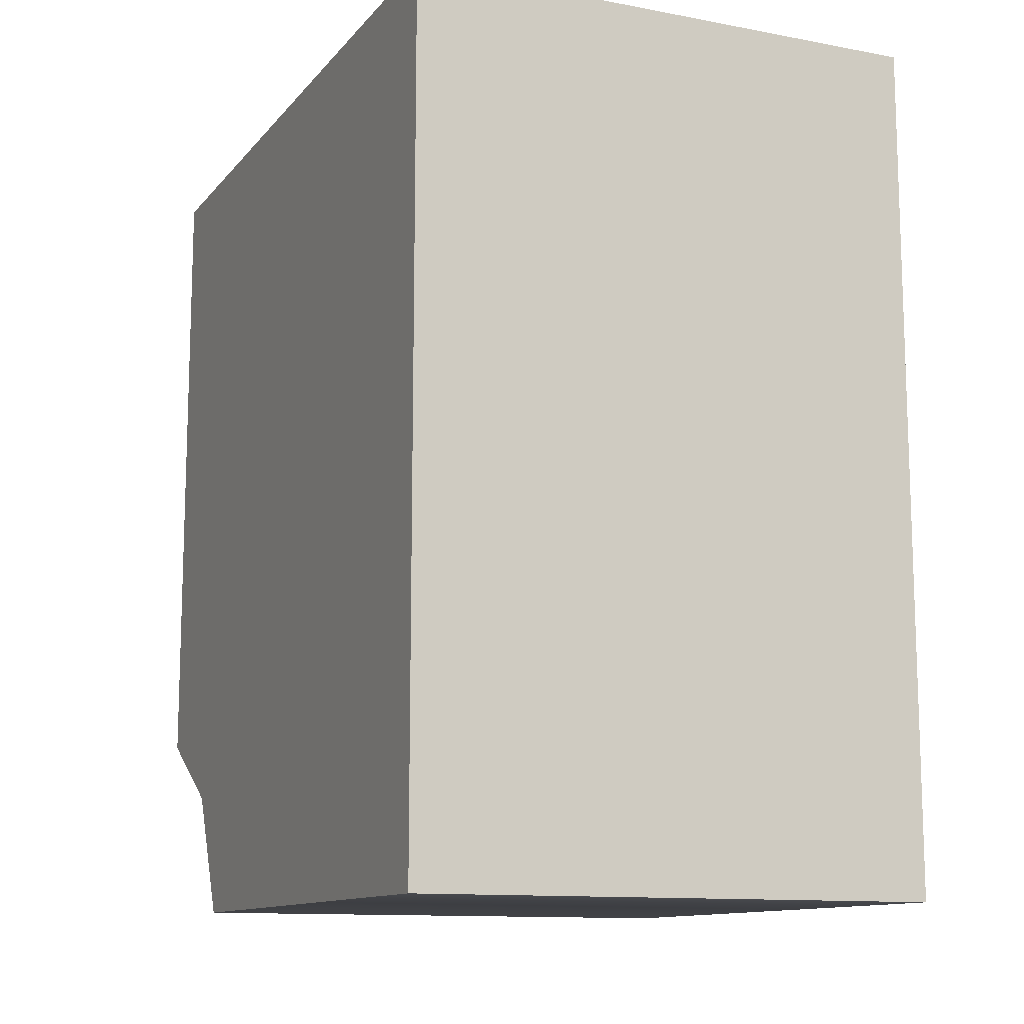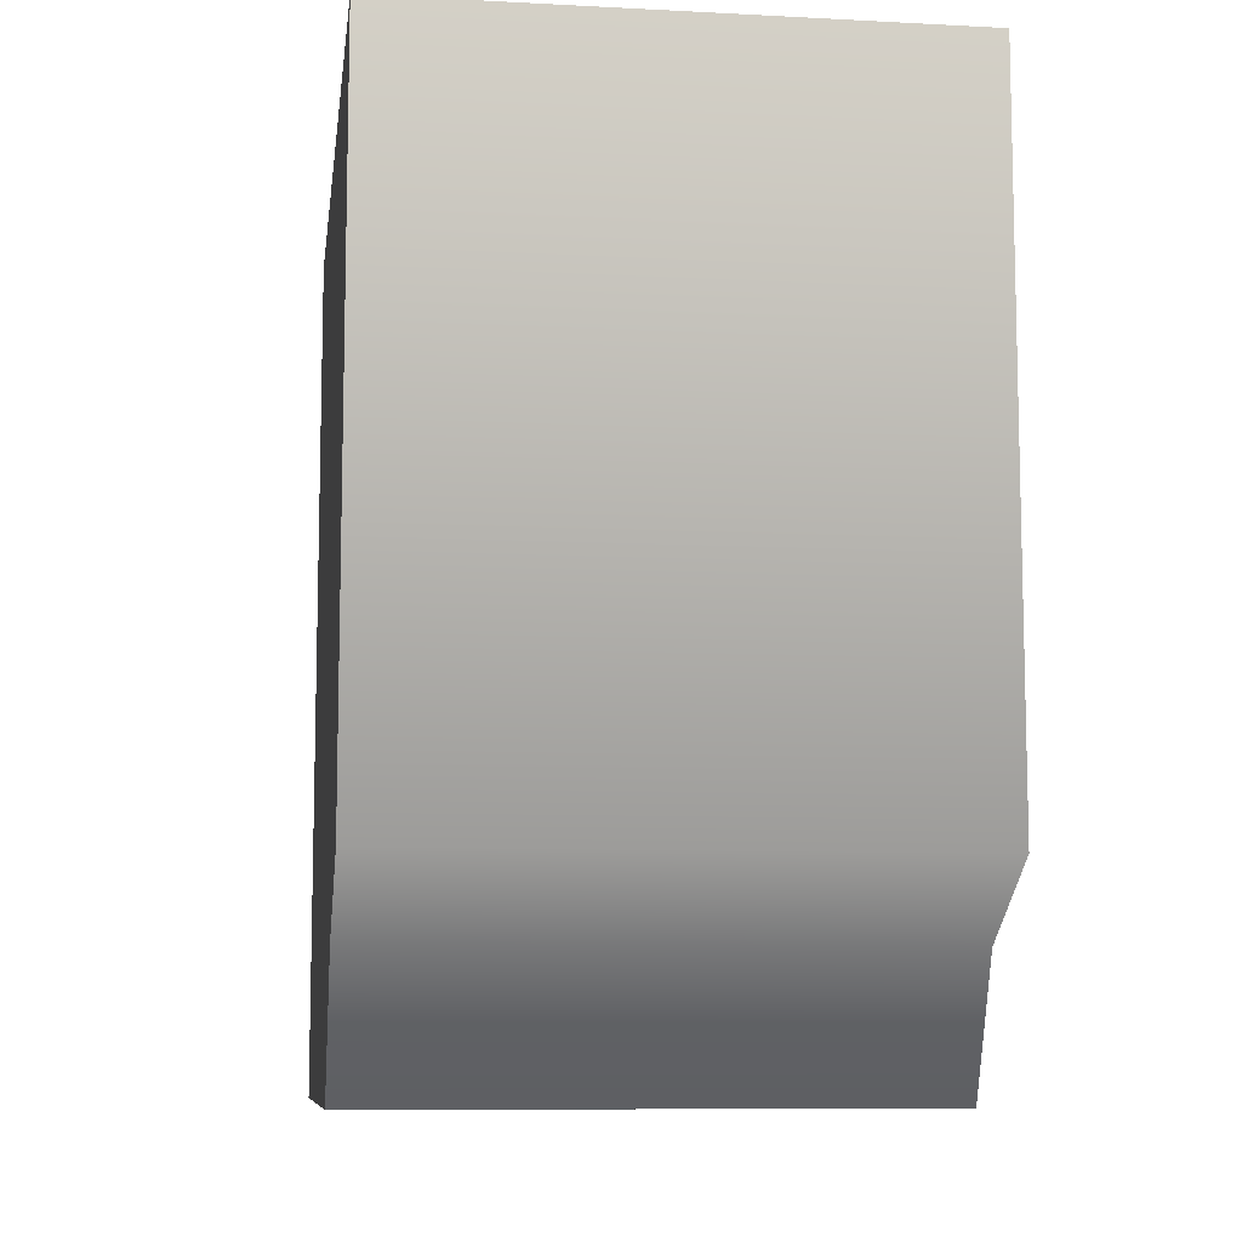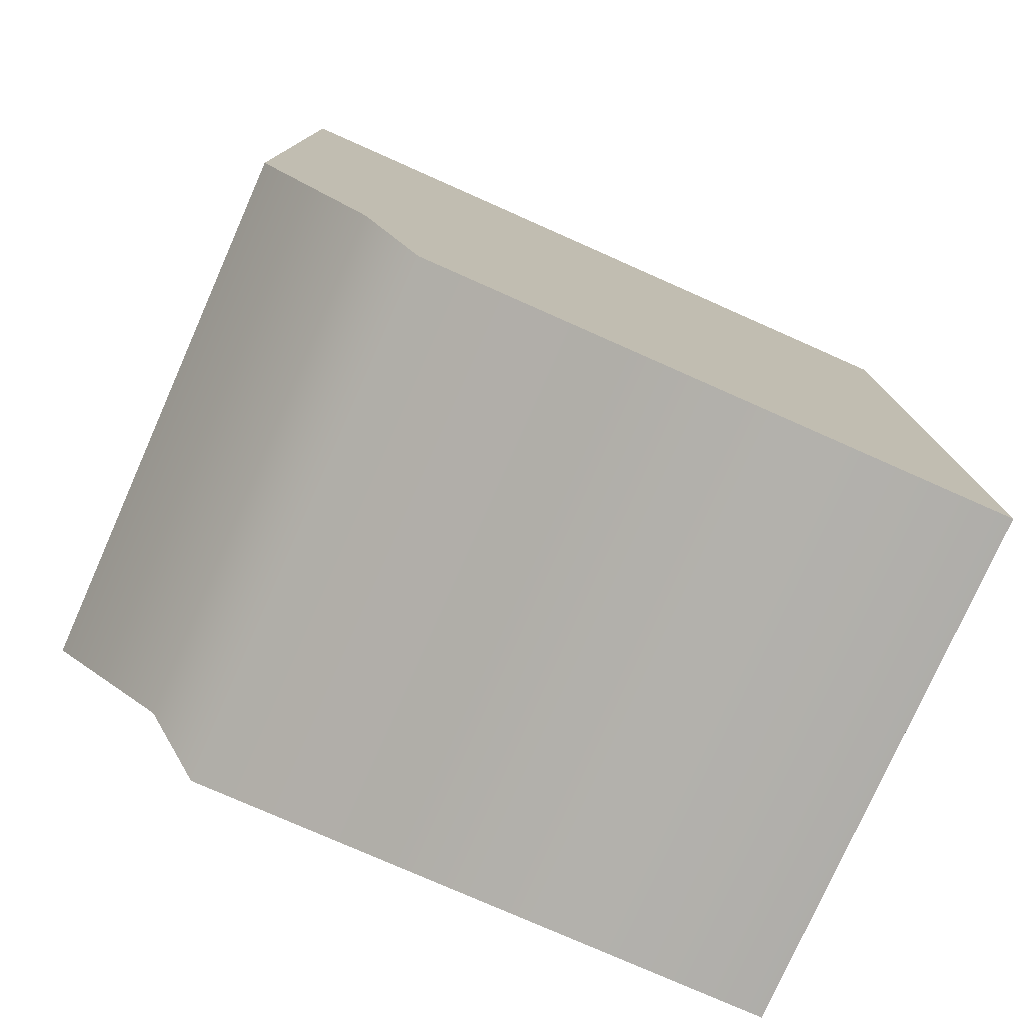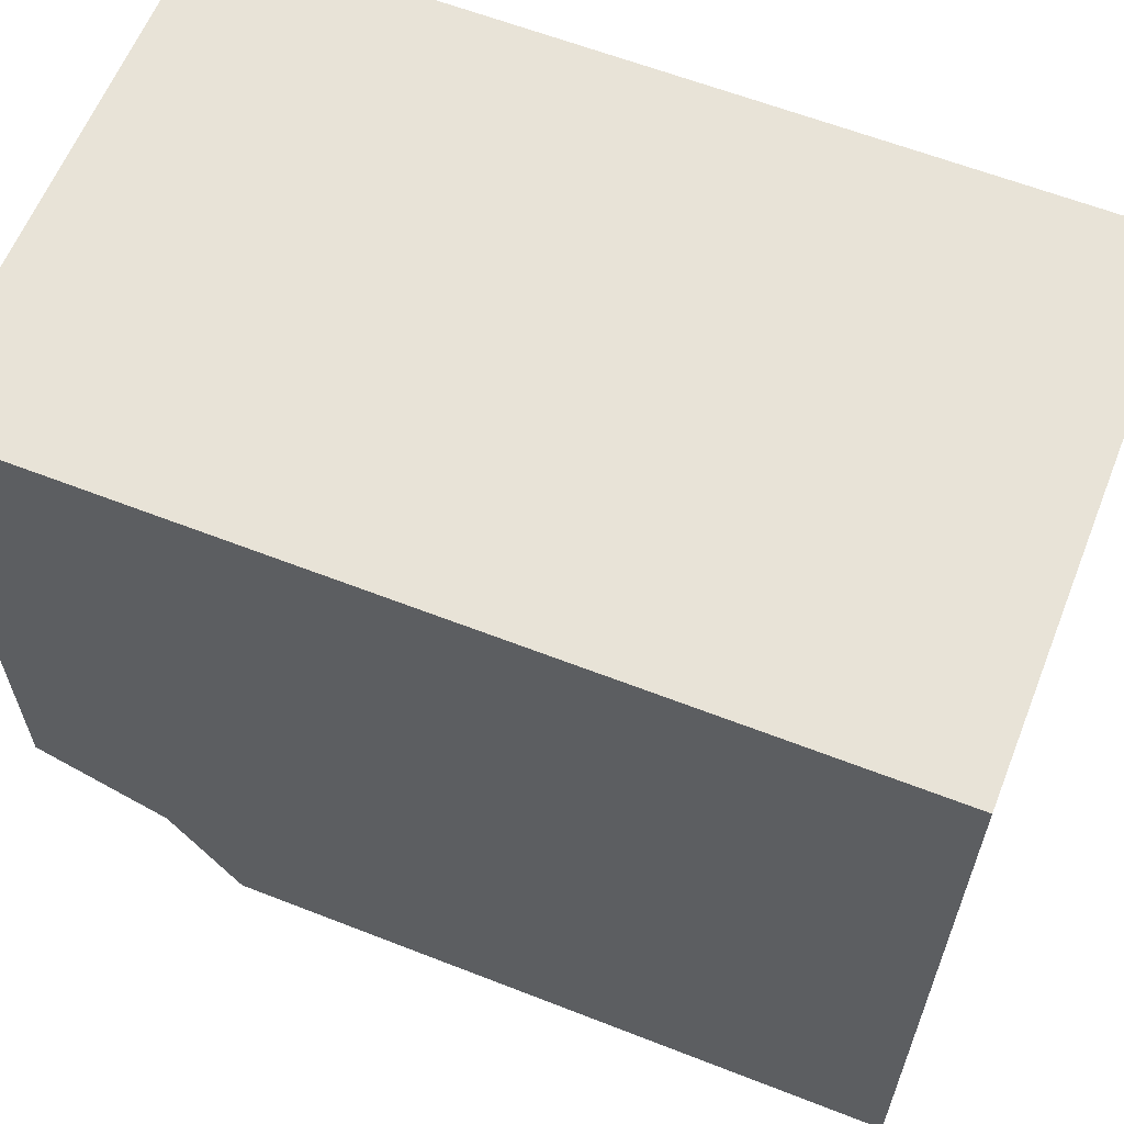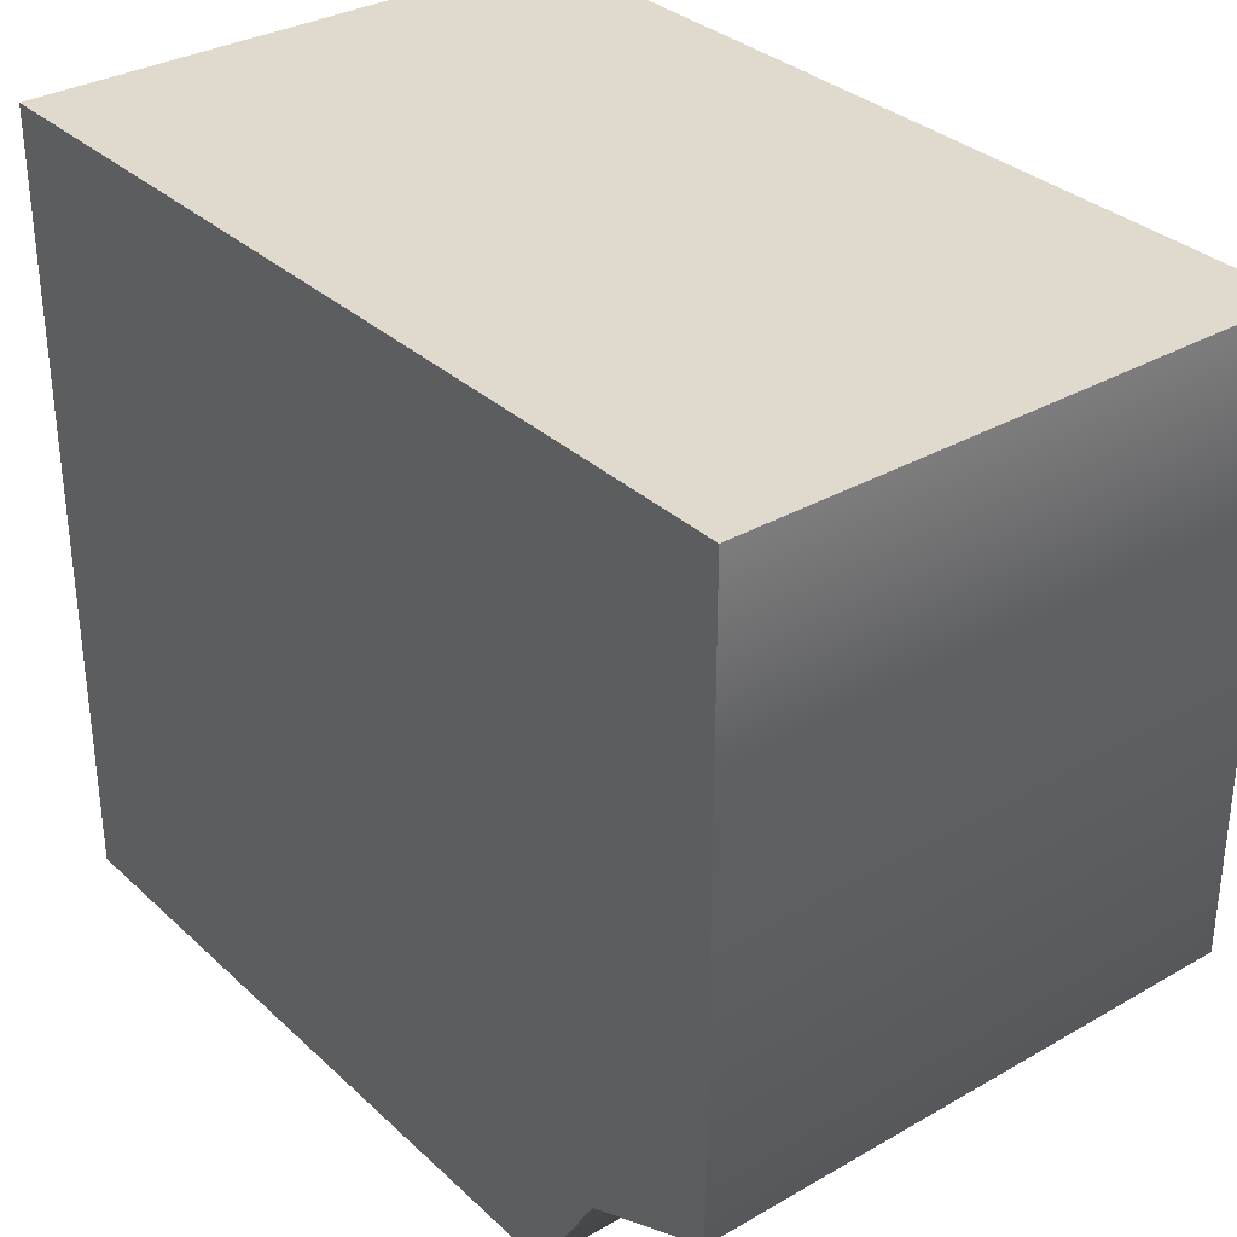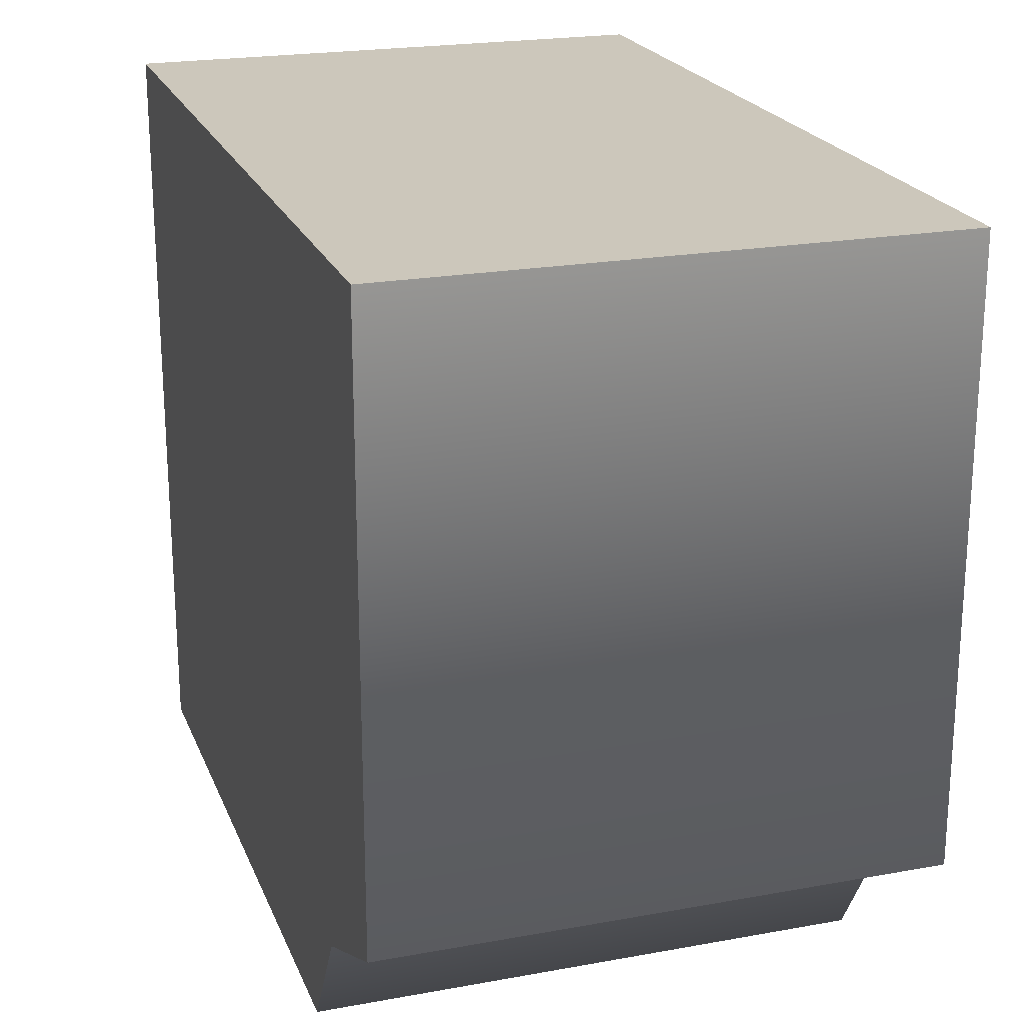
<metadata>
{"format":"obj","ext":"obj","renderer":"f3d","projection":"perspective","resolution":1024,"background":"white","views":[{"elev":-12.0,"azim":156.0,"up":"+Z"},{"elev":-9.1,"azim":-7.8,"up":"+Z"},{"elev":-77.4,"azim":66.1,"up":"+Z"},{"elev":61.5,"azim":-68.3,"up":"+Y"},{"elev":32.7,"azim":141.5,"up":"+Y"},{"elev":21.6,"azim":162.1,"up":"+Y"}]}
</metadata>
<code>
o sponza_126
v -101.6 68.1 -5.691
v -100.8 68.1 -5.691
v -100.8 68.1 -4.687
v -101.6 68.1 -4.687
v -100.8 69.23 -4.687
v -100.8 69.23 -5.986
v -101.6 69.23 -5.986
v -101.6 69.23 -4.687
v -101.6 68.26 -5.792
v -100.8 68.26 -5.792
v -100.8 68.35 -5.986
v -101.6 68.35 -5.986
v -100.8 68.1 -5.691
v -100.8 68.1 -4.687
v -101.6 68.1 -5.691
v -101.6 68.1 -4.687
v -100.8 69.23 -4.687
v -100.8 69.23 -5.986
v -100.8 69.23 -5.986
v -101.6 69.23 -5.986
v -101.6 69.23 -5.986
v -101.6 69.23 -4.687
v -101.6 68.26 -5.792
v -100.8 68.26 -5.792
v -101.6 68.35 -5.986
v -100.8 68.35 -5.986
f 15 13 14
f 15 14 16
f 17 18 20
f 17 20 22
f 1 4 23
f 15 9 24
f 15 24 13
f 2 10 3
f 23 4 8
f 23 8 21
f 26 25 7
f 26 7 19
f 5 3 10
f 5 10 6
f 21 12 23
f 25 26 24
f 25 24 9
f 10 11 6

</code>
